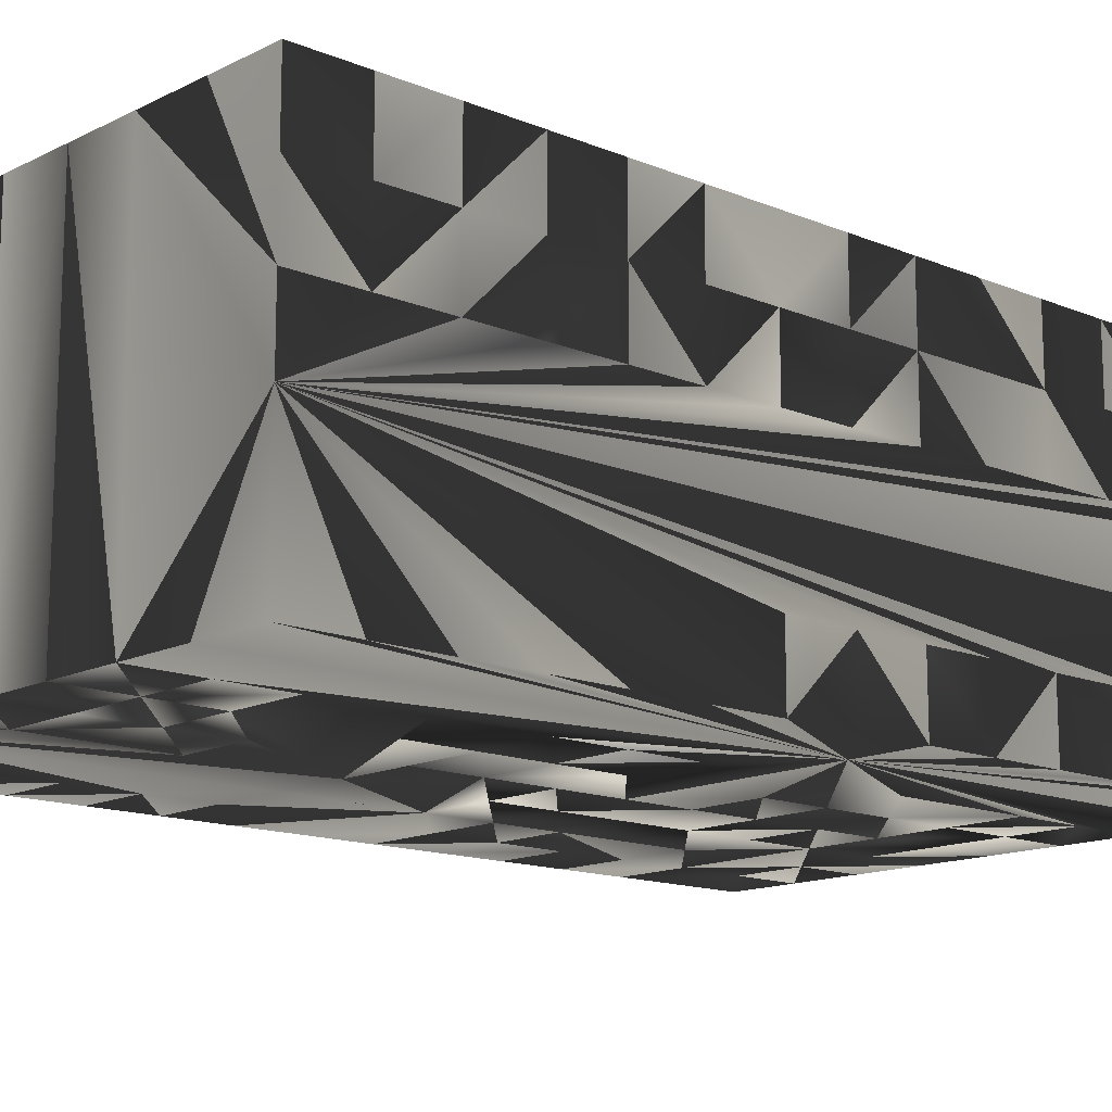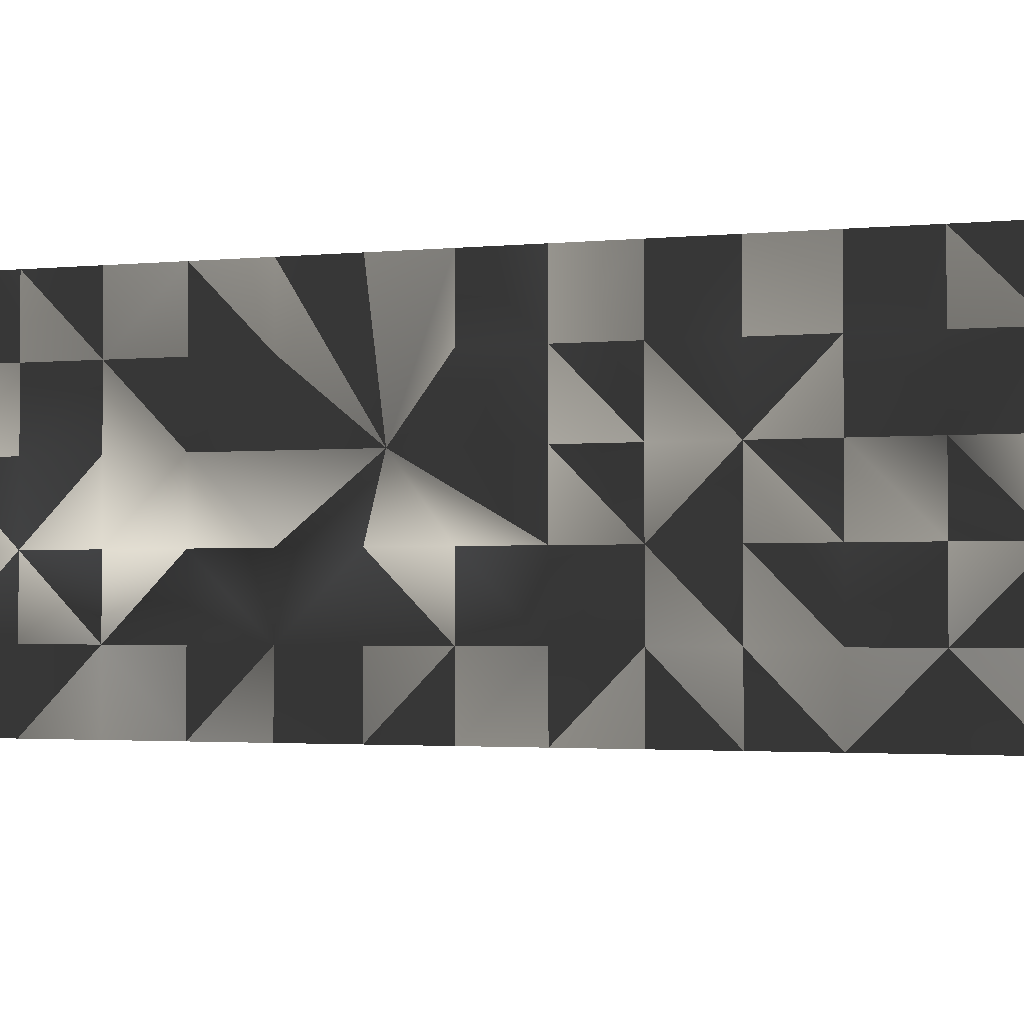
<metadata>
{"format":"obj","ext":"obj","renderer":"f3d","projection":"perspective","resolution":1024,"background":"white","views":[{"elev":-14.0,"azim":-132.5,"up":"+Y"},{"elev":-2.1,"azim":110.8,"up":"+Y"}]}
</metadata>
<code>
v 9.662 25.8 0.5437
v 9.45 25.8 0.4
v 9.45 25.6 0.4
v 9.45 25.8 0.6
v 9.45 25.6 0.6
v 9.45 25.6 0.2
v 9.45 25.8 0.2
v 9.662 25.8 0
v 9.45 25.8 0
v 9.45 25.6 0
v 9.45 24.8 0.4
v 9.45 25.2 -0
v 9.45 24.8 0.6
v 9.662 24.8 1.6
v 9.45 25 1.4
v 9.45 24.8 1.2
v 9.45 24.8 1.4
v 9.45 25 1.2
v 9.875 24.8 1.2
v 9.875 24.8 1
v 9.875 24.8 0.7
v 9.45 25.4 0.4
v 9.45 25.4 0.6
v 9.45 25.4 1
v 9.45 25.6 1.2
v 9.45 25.6 1
v 9.45 25.4 1.2
v 9.45 25.8 1
v 9.45 25.8 1.2
v 9.875 24.8 0.2
v 9.875 24.8 0.4
v 9.875 25.8 1.4
v 10.3 25.8 0.4
v 10.3 24.8 0.4
v 10.09 24.8 0.4
v 10.3 24.8 0.6
v 10.3 25.8 0.6
v 10.09 25.8 0.6
v 10.51 24.8 1
v 10.09 25.8 0.4
v 9.875 24.8 1.4
v 9.45 25.4 0.2
v 9.875 25.8 0
v 9.45 25.4 0
v 9.45 25.4 0.8
v 9.875 24.8 0
v 9.662 24.8 0
v 9.45 24.8 0.2
v 9.45 24.8 0
v 10.09 24.8 0.8
v 10.09 25.8 0.8
v 10.94 24.8 0.2
v 11.15 25 0.4
v 10.94 24.8 0.4
v 11.15 25 0.2
v 11.15 24.8 0.4
v 11.15 24.8 0.2
v 11.15 25 0
v 10.94 24.8 0
v 11.15 24.8 0
v 11.15 25.4 0.2
v 10.94 25.8 0
v 10.72 25.8 0
v 11.15 25.4 0
v 10.94 25.8 0.3
v 10.72 25.8 0.2
v 10.09 25.8 1
v 10.09 24.8 1
v 10.09 24.8 1.2
v 10.09 25.8 1.2
v 11.15 25.6 0
v 11.15 25.6 0.2
v 11.15 25.8 0
v 11.15 25.8 0.2
v 10.51 24.8 0.2
v 10.51 25.8 0.4
v 10.3 25.8 0.2
v 10.51 25.8 0.2
v 10.51 24.8 0.4
v 10.3 24.8 0.2
v 10.51 25.8 0
v 10.51 24.8 0
v 10.72 24.8 -0
v 10.72 25.8 0.4
v 10.09 24.8 0.2
v 10.09 25.8 0.2
v 10.09 25.8 0
v 10.09 24.8 0
v 10.3 24.8 0
v 10.3 25.8 0
v 10.09 24.8 1.8
v 10.3 24.8 1.8
v 10.09 24.8 2
v 10.3 24.8 2
v 10.3 25.8 1.8
v 10.09 25.8 2
v 9.875 25.8 2.2
v 10.09 25.8 1.8
v 9.45 24.8 2.2
v 9.45 24.8 2.4
v 9.45 25 2.4
v 9.45 25 2.2
v 9.45 25 2
v 9.45 24.8 2
v 9.45 25.4 1.4
v 9.45 25.6 0.8
v 9.45 25.8 0.8
v 9.45 24.8 1
v 11.15 25.2 0.2
v 11.15 25.2 0.4
v 11.15 25.2 1.6
v 10.94 24.8 1.8
v 10.72 24.8 1.6
v 10.72 24.8 1.8
v 10.94 24.8 1.6
v 11.15 25.2 1.8
v 9.875 24.8 2
v 10.09 25.8 1.4
v 10.09 24.8 1.4
v 10.94 24.8 2.8
v 10.72 24.8 2.8
v 10.94 24.8 2.6
v 10.72 24.8 2.6
v 11.15 25.2 2.6
v 11.15 25.2 2.8
v 9.662 25.8 2.6
v 9.45 25.8 2.6
v 9.662 25.8 2.8
v 9.45 25.8 2.8
v 9.45 25.6 2.6
v 9.45 25.6 2.8
v 9.875 24.8 2.8
v 9.662 24.8 2.8
v 9.45 25.2 2.8
v 9.875 24.8 2.6
v 9.875 25.8 2.6
v 9.875 25.8 2.8
v 10.3 24.8 1.6
v 10.3 25.8 1.6
v 9.981 25.8 1.6
v 10.3 24.8 1.4
v 10.3 25.8 1.4
v 10.94 25.8 2.8
v 11.15 25.6 2.8
v 11.15 25.6 2.6
v 11.15 25.8 2.8
v 11.15 25.8 2.6
v 11.15 25.8 2.4
v 11.15 25.6 2.4
v 11.15 25.6 2.2
v 11.15 25.4 2.2
v 11.15 25.4 2.4
v 10.72 25.8 2.2
v 11.15 25.8 2.2
v 9.45 24.8 0.8
v 11.15 25.2 0
v 10.94 24.8 2
v 11.15 24.8 2
v 11.15 24.8 2.2
v 10.94 24.8 2.2
v 11.15 25 2
v 11.15 25 2.2
v 11.15 25.2 2
v 11.15 25.2 2.2
v 11.15 25 1.8
v 11.15 24.8 1.8
v 10.72 24.8 2.2
v 10.72 25.8 1.2
v 10.72 24.8 1
v 10.72 24.8 1.4
v 11.15 25.2 1
v 11.15 25.2 1.2
v 10.72 25.8 1
v 11.15 25 1.6
v 11.15 24.8 1.6
v 10.94 24.8 2.4
v 11.15 25 2.4
v 11.15 24.8 2.4
v 11.15 25.2 2.4
v 10.72 24.8 2.4
v 9.45 25 1.8
v 9.45 25.4 2.2
v 9.45 25.4 2
v 9.45 25.4 2.8
v 9.45 25.4 2.6
v 11.15 25.4 2.6
v 11.15 25.4 2.8
v 9.45 25 2.6
v 9.45 24.8 2.6
v 9.45 25 2.8
v 9.45 24.8 2.8
v 10.51 25.8 1.8
v 10.51 24.8 2
v 10.51 24.8 1.8
v 10.51 25.8 2
v 11.15 25.8 0.4
v 11.15 25.6 0.4
v 11.15 25.6 0.6
v 11.15 25.8 0.6
v 10.94 25.8 0.6
v 11.15 25.4 0.4
v 11.15 25 0.6
v 10.94 24.8 0.6
v 11.15 24.8 0.6
v 10.51 24.8 0.6
v 10.51 25.8 0.6
v 10.3 24.8 1.2
v 10.3 25.8 1.2
v 10.3 25.8 1
v 10.3 24.8 1
v 9.662 25.8 1.9
v 9.45 25.4 1.8
v 9.45 25.6 1.6
v 9.45 25.6 1.8
v 9.662 25.8 1.6
v 9.45 25.4 1.6
v 9.662 25.8 1.4
v 9.45 25.8 1.4
v 9.45 25.6 1.4
v 11.15 24.8 1.4
v 11.15 25 1.4
v 11.15 24.8 1.2
v 11.15 25 1.2
v 11.15 25.2 1.4
v 9.45 25 1.6
v 9.875 24.8 2.2
v 9.875 25.8 2.4
v 9.45 25.4 2.4
v 9.45 25.6 2.4
v 9.45 25.6 2.2
v 9.45 25.8 2.4
v 9.45 25.8 2.2
v 10.51 25.8 2.2
v 10.3 24.8 2.2
v 10.51 24.8 2.2
v 11.15 25.4 2
v 10.72 25.8 1.8
v 10.72 25.8 1.6
v 10.51 25.8 1.6
v 10.51 24.8 1.6
v 10.51 24.8 1.4
v 10.51 25.8 1.4
v 10.94 24.8 1
v 11.15 25 1
v 11.15 24.8 1
v 10.94 25.8 1
v 10.94 25.8 0.8
v 10.72 25.8 0.8
v 11.15 25.4 0.8
v 11.15 25.4 1
v 9.45 25.8 2
v 9.45 25.6 2
v 9.45 25.8 1.8
v 11.15 25.6 1.6
v 11.15 25.8 1.8
v 10.94 25.8 1.8
v 11.15 25.8 1.6
v 11.15 25.6 1.8
v 10.94 25.8 1.6
v 11.15 25 2.6
v 11.15 24.8 2.6
v 11.15 24.8 2.8
v 11.15 25 2.8
v 9.45 24.8 1.6
v 9.875 24.8 2.4
v 10.3 25.8 2.6
v 10.51 24.8 2.8
v 10.3 24.8 2.8
v 10.3 25.8 2.8
v 10.51 24.8 2.6
v 10.51 25.8 2.6
v 10.3 24.8 2.6
v 10.72 25.8 2.6
v 10.94 25.8 2
v 11.15 25.6 2
v 11.15 25.8 2
v 11.15 25.4 1.8
v 11.15 25.4 1.35
v 11.15 25.8 0.8
v 11.15 25.6 0.8
v 11.15 25 0.8
v 10.94 24.8 0.8
v 11.15 24.8 0.8
v 11.15 25.6 1
v 11.15 25.8 1
v 11.15 25.8 1.2
v 11.15 25.6 1.2
v 10.94 25.8 1.2
v 11.15 25.2 0.6
v 9.45 25.8 1.6
v 10.72 25.8 1.4
v 9.45 24.8 1.8
v 10.09 25.8 2.6
v 10.09 25.8 2.8
v 10.09 24.8 2.6
v 10.09 24.8 2.8
v 10.09 24.8 2.4
v 10.09 25.8 2.4
v 10.3 25.8 2.4
v 10.3 24.8 2.4
v 10.51 25.8 2.4
v 10.51 24.8 2.4
v 10.72 25.8 0.6
v 10.51 25.8 0.8
v 11.15 25.4 0.6
v 11.15 25.2 0.8
v 10.51 25.8 1
v 11.15 25.8 1.4
v 10.09 24.8 2.2
f 1 2 4
f 2 3 4
f 1 3 5
f 3 4 5
f 3 1 6
f 2 3 6
f 2 1 7
f 2 6 7
f 1 7 9
f 6 7 9
f 1 8 10
f 1 8 9
f 8 9 10
f 1 6 10
f 6 9 10
f 11 12 13
f 11 13 14
f 15 16 17
f 16 14 17
f 15 16 18
f 15 14 18
f 12 19 20
f 14 19 20
f 12 20 21
f 20 14 21
f 1 22 23
f 5 22 23
f 3 5 22
f 3 1 5
f 24 25 26
f 1 24 27
f 24 25 27
f 25 26 28
f 1 28 29
f 25 28 29
f 14 30 31
f 12 22 23
f 1 22 23
f 33 34 35
f 33 34 36
f 34 35 36
f 33 37 38
f 33 36 37
f 35 36 39
f 33 38 40
f 33 35 40
f 15 18 12
f 15 18 14
f 19 12 41
f 14 19 41
f 3 6 42
f 3 1 6
f 3 22 42
f 1 8 32
f 32 42 43
f 8 32 43
f 42 43 44
f 8 43 44
f 10 42 44
f 8 10 44
f 6 10 42
f 6 8 10
f 1 6 8
f 12 22 42
f 24 1 27
f 19 20 32
f 19 20 12
f 12 24 27
f 19 41 32
f 19 12 41
f 20 21 32
f 20 21 12
f 24 1 45
f 1 23 45
f 12 24 45
f 12 23 45
f 43 12 46
f 43 44 12
f 32 43 44
f 42 44 12
f 32 42 44
f 14 12 47
f 12 46 47
f 14 46 47
f 14 30 46
f 12 14 47
f 11 12 48
f 11 14 48
f 14 47 49
f 47 12 49
f 12 48 49
f 14 48 49
f 31 35 21
f 35 39 21
f 32 38 40
f 39 21 50
f 32 38 51
f 14 31 21
f 52 53 55
f 53 55 56
f 52 53 54
f 52 54 56
f 52 56 57
f 55 56 57
f 52 58 59
f 52 59 60
f 58 59 60
f 52 55 58
f 55 58 60
f 52 57 60
f 55 57 60
f 61 62 64
f 61 63 64
f 62 63 64
f 61 62 65
f 62 63 65
f 61 63 66
f 63 65 66
f 20 21 50
f 20 21 32
f 50 51 67
f 50 67 68
f 20 50 68
f 32 51 67
f 19 20 69
f 19 20 32
f 67 68 69
f 20 68 69
f 67 69 70
f 32 67 70
f 62 64 71
f 62 64 65
f 61 64 71
f 61 64 65
f 61 71 72
f 62 71 73
f 62 65 73
f 71 72 74
f 71 73 74
f 65 73 74
f 75 77 78
f 76 77 78
f 34 75 79
f 75 77 80
f 34 75 80
f 33 76 77
f 75 81 82
f 63 81 82
f 75 78 81
f 63 78 81
f 63 66 78
f 75 82 83
f 63 82 83
f 75 79 83
f 76 78 84
f 66 78 84
f 77 80 85
f 34 80 85
f 33 40 77
f 77 85 86
f 40 77 86
f 34 35 85
f 34 35 40
f 33 34 40
f 30 31 85
f 31 35 85
f 32 40 86
f 32 43 87
f 30 46 85
f 43 46 87
f 85 86 87
f 32 86 87
f 46 85 88
f 85 87 88
f 46 87 88
f 81 82 89
f 78 81 82
f 77 78 90
f 81 89 90
f 78 81 90
f 75 80 89
f 75 78 80
f 77 78 80
f 75 82 89
f 75 78 82
f 87 89 90
f 86 87 90
f 87 88 89
f 86 87 88
f 77 86 90
f 77 80 86
f 85 88 89
f 85 86 88
f 80 85 89
f 80 85 86
f 91 92 95
f 91 92 94
f 91 93 96
f 91 93 94
f 95 96 97
f 91 96 98
f 91 95 98
f 95 96 98
f 99 100 101
f 99 100 14
f 99 101 102
f 99 102 103
f 14 102 103
f 99 103 104
f 99 14 104
f 27 32 105
f 12 27 105
f 4 5 106
f 4 106 107
f 1 4 107
f 5 23 106
f 23 45 106
f 23 45 1
f 26 28 106
f 28 106 107
f 1 28 107
f 24 26 106
f 24 45 106
f 24 45 1
f 16 18 12
f 16 12 108
f 16 14 108
f 53 55 109
f 53 54 55
f 52 54 55
f 53 109 110
f 52 54 83
f 84 109 110
f 66 84 109
f 111 113 114
f 112 113 114
f 111 112 115
f 112 113 115
f 111 112 116
f 111 114 116
f 19 41 69
f 69 70 118
f 41 32 118
f 19 41 32
f 32 70 118
f 41 118 119
f 69 118 119
f 41 69 119
f 120 121 123
f 120 121 125
f 120 122 124
f 120 122 123
f 120 124 125
f 126 127 129
f 127 129 130
f 126 128 131
f 126 128 129
f 128 129 131
f 126 130 131
f 129 130 131
f 132 133 134
f 132 14 135
f 132 133 14
f 132 134 137
f 132 136 137
f 132 135 136
f 92 95 138
f 92 95 98
f 95 138 139
f 95 98 139
f 91 138 14
f 98 139 140
f 91 92 138
f 91 92 98
f 118 140 142
f 119 138 141
f 138 141 142
f 119 138 14
f 138 139 142
f 139 140 142
f 143 144 145
f 144 145 146
f 144 146 143
f 143 146 147
f 145 146 147
f 143 147 148
f 145 147 148
f 145 148 149
f 150 151 152
f 149 150 152
f 143 153 154
f 148 149 150
f 148 150 154
f 148 143 154
f 13 12 155
f 13 14 155
f 108 12 155
f 14 108 155
f 59 83 156
f 52 59 83
f 58 59 156
f 55 58 156
f 55 58 59
f 55 109 156
f 52 55 59
f 63 64 156
f 63 64 66
f 61 109 156
f 61 64 156
f 61 64 66
f 63 83 156
f 157 158 159
f 158 159 161
f 157 159 160
f 159 161 162
f 157 163 164
f 161 163 164
f 161 162 164
f 157 160 164
f 157 161 165
f 116 161 165
f 112 157 165
f 112 116 157
f 116 157 163
f 116 161 163
f 161 165 166
f 112 161 165
f 157 158 166
f 158 161 166
f 112 157 166
f 112 157 161
f 163 164 114
f 160 163 164
f 160 114 167
f 164 114 167
f 157 160 114
f 157 160 163
f 116 163 114
f 112 116 163
f 112 157 114
f 112 157 163
f 168 169 170
f 168 171 172
f 168 169 173
f 168 171 173
f 112 115 175
f 165 166 174
f 166 174 175
f 112 166 175
f 116 165 174
f 112 115 116
f 111 116 174
f 111 115 116
f 159 162 177
f 159 160 176
f 159 176 178
f 159 177 178
f 162 164 177
f 164 177 179
f 167 176 180
f 160 167 176
f 122 124 176
f 122 123 176
f 123 176 180
f 124 176 179
f 103 14 181
f 103 12 181
f 102 103 12
f 102 103 14
f 12 182 183
f 12 184 185
f 134 12 184
f 134 137 184
f 128 137 184
f 128 136 137
f 126 128 136
f 128 131 184
f 130 131 184
f 128 130 131
f 130 184 185
f 126 128 130
f 144 186 187
f 143 186 187
f 144 143 187
f 144 145 186
f 144 145 143
f 149 152 186
f 143 152 186
f 145 149 186
f 100 188 189
f 100 14 189
f 100 101 188
f 14 101 188
f 133 14 189
f 188 190 191
f 133 190 191
f 188 189 191
f 133 189 191
f 134 12 188
f 134 188 190
f 133 134 190
f 192 193 194
f 94 193 194
f 92 95 192
f 92 192 194
f 92 94 194
f 95 97 192
f 97 192 195
f 192 193 195
f 74 65 196
f 72 74 196
f 72 65 197
f 72 196 197
f 65 197 198
f 196 197 198
f 65 199 200
f 65 198 200
f 65 196 199
f 196 198 199
f 66 84 110
f 61 109 201
f 109 110 201
f 66 109 110
f 65 66 84
f 61 72 201
f 72 197 201
f 65 72 197
f 53 54 202
f 53 56 202
f 54 202 203
f 54 56 203
f 56 202 204
f 56 203 204
f 34 36 205
f 36 37 205
f 34 36 37
f 76 79 205
f 34 79 205
f 33 34 37
f 33 37 76
f 76 205 206
f 37 205 206
f 37 76 206
f 69 119 207
f 69 70 119
f 119 141 207
f 141 142 207
f 142 207 208
f 70 142 208
f 70 118 119
f 70 118 142
f 68 69 207
f 68 69 70
f 67 68 70
f 67 70 209
f 207 208 209
f 70 208 209
f 207 209 210
f 68 207 210
f 211 213 214
f 212 213 214
f 211 212 216
f 212 213 216
f 211 215 216
f 211 213 215
f 29 217 218
f 25 29 218
f 1 29 217
f 25 218 219
f 1 32 217
f 27 32 105
f 25 27 219
f 27 105 219
f 213 217 219
f 105 213 219
f 215 216 217
f 213 215 217
f 105 216 217
f 105 213 216
f 174 175 220
f 115 175 220
f 174 220 221
f 115 220 170
f 220 221 223
f 220 222 223
f 220 222 170
f 170 172 224
f 172 223 224
f 221 223 224
f 111 174 224
f 174 221 224
f 111 113 224
f 113 115 170
f 113 224 170
f 15 12 225
f 15 14 225
f 14 181 225
f 12 181 225
f 14 117 226
f 117 97 226
f 182 228 229
f 182 229 230
f 126 136 97
f 136 97 227
f 130 185 229
f 185 228 229
f 130 229 231
f 126 127 97
f 127 97 231
f 127 130 231
f 97 231 232
f 229 231 232
f 229 230 232
f 101 102 12
f 101 188 12
f 101 14 188
f 97 227 12
f 182 228 12
f 136 227 12
f 185 228 12
f 94 193 234
f 233 97 234
f 233 234 235
f 193 233 235
f 193 234 235
f 97 195 233
f 193 195 233
f 163 164 153
f 163 164 167
f 163 114 167
f 167 235 153
f 167 193 235
f 193 195 235
f 114 167 193
f 195 233 153
f 233 235 153
f 195 233 235
f 163 164 236
f 163 164 153
f 151 153 236
f 151 164 236
f 114 194 237
f 114 193 194
f 193 194 195
f 192 195 237
f 192 194 237
f 192 194 195
f 195 153 237
f 163 153 237
f 116 163 237
f 114 116 163
f 113 114 237
f 113 114 116
f 111 237 238
f 113 237 238
f 111 116 237
f 111 113 116
f 113 114 194
f 113 239 240
f 113 194 240
f 113 238 239
f 113 114 238
f 237 238 239
f 114 237 238
f 114 192 194
f 192 237 239
f 114 192 237
f 92 95 194
f 95 139 239
f 92 95 139
f 92 194 240
f 92 138 240
f 92 138 139
f 95 192 239
f 95 192 194
f 139 142 239
f 139 141 142
f 239 240 241
f 141 240 241
f 138 139 141
f 138 141 240
f 239 241 242
f 142 239 242
f 222 243 245
f 222 244 245
f 222 170 243
f 222 223 244
f 169 170 243
f 171 172 244
f 172 223 244
f 173 246 248
f 246 249 250
f 246 247 249
f 246 247 248
f 12 105 216
f 41 32 119
f 41 119 14
f 32 118 140
f 32 118 119
f 105 215 216
f 215 217 140
f 105 215 217
f 32 217 140
f 232 211 251
f 232 251 252
f 97 232 211
f 230 232 252
f 182 183 252
f 182 230 252
f 214 211 252
f 183 214 252
f 183 212 211
f 183 212 214
f 214 252 253
f 211 214 252
f 211 251 253
f 251 252 253
f 254 255 257
f 255 256 257
f 254 255 258
f 254 256 258
f 254 256 259
f 256 257 259
f 178 260 261
f 122 178 261
f 177 178 260
f 122 176 178
f 260 261 262
f 122 261 262
f 260 262 263
f 120 262 263
f 120 122 262
f 124 179 260
f 122 124 179
f 122 176 179
f 177 179 260
f 120 122 125
f 125 260 263
f 120 125 263
f 124 125 260
f 122 124 125
f 15 17 264
f 17 14 264
f 15 225 264
f 15 14 225
f 14 226 265
f 14 135 265
f 97 227 265
f 12 97 227
f 97 226 265
f 136 227 265
f 12 136 227
f 135 136 265
f 266 268 269
f 267 268 269
f 267 268 270
f 266 270 271
f 266 271 143
f 266 269 143
f 267 269 143
f 266 270 272
f 266 268 272
f 268 270 272
f 121 267 143
f 121 123 267
f 123 267 270
f 271 143 273
f 121 125 143
f 125 187 143
f 124 125 187
f 124 186 187
f 143 186 187
f 123 273 153
f 123 180 153
f 124 152 179
f 124 152 186
f 167 180 153
f 152 164 179
f 151 152 164
f 143 152 186
f 143 273 153
f 150 151 275
f 151 236 275
f 151 153 236
f 258 274 275
f 255 258 275
f 255 274 276
f 255 275 276
f 256 258 274
f 255 256 274
f 154 274 276
f 154 275 276
f 153 154 274
f 150 154 275
f 111 116 277
f 111 116 238
f 116 237 238
f 111 277 278
f 116 163 277
f 116 163 153
f 163 236 277
f 116 153 237
f 238 256 259
f 237 238 256
f 256 258 259
f 254 258 277
f 254 258 259
f 254 277 278
f 258 275 277
f 256 258 275
f 236 275 277
f 256 274 275
f 153 237 256
f 153 256 274
f 199 200 279
f 198 199 279
f 200 247 279
f 198 279 280
f 243 281 282
f 243 245 282
f 243 244 281
f 244 245 281
f 245 281 283
f 245 282 283
f 203 281 282
f 203 204 282
f 202 204 281
f 202 203 281
f 204 281 283
f 204 282 283
f 249 250 284
f 247 249 250
f 249 280 284
f 246 247 250
f 246 247 285
f 279 280 284
f 279 284 285
f 247 279 285
f 284 285 286
f 285 286 288
f 284 286 287
f 284 287 288
f 246 284 288
f 246 285 288
f 53 110 289
f 54 110 289
f 54 203 289
f 53 54 203
f 53 202 289
f 53 202 203
f 12 212 216
f 12 183 212
f 98 140 97
f 93 14 117
f 96 98 97
f 93 96 98
f 91 93 98
f 91 93 14
f 211 215 97
f 211 212 215
f 215 140 97
f 212 215 216
f 183 211 212
f 215 217 290
f 215 217 219
f 213 219 290
f 213 215 219
f 217 218 290
f 218 219 290
f 213 214 290
f 213 214 215
f 211 253 290
f 214 253 290
f 211 215 290
f 211 214 215
f 113 238 240
f 113 240 241
f 170 241 291
f 113 170 241
f 241 242 291
f 240 241 242
f 239 242 291
f 239 240 242
f 238 239 291
f 238 239 240
f 111 113 170
f 111 224 170
f 111 224 278
f 238 278 291
f 168 170 291
f 168 172 291
f 172 224 291
f 172 224 170
f 103 104 292
f 14 104 292
f 103 181 292
f 103 14 181
f 225 264 292
f 14 264 292
f 181 225 292
f 14 181 225
f 269 293 294
f 268 269 294
f 268 295 296
f 268 294 296
f 272 293 295
f 268 272 295
f 268 269 272
f 266 272 293
f 266 269 293
f 266 269 272
f 136 137 293
f 135 136 293
f 135 136 137
f 137 293 294
f 137 294 296
f 132 135 137
f 132 137 296
f 132 135 296
f 135 293 295
f 135 295 296
f 135 295 297
f 135 136 295
f 135 136 227
f 227 297 298
f 136 227 298
f 227 265 297
f 135 265 297
f 135 227 265
f 293 295 297
f 136 293 295
f 293 297 298
f 136 293 298
f 266 272 299
f 266 272 295
f 272 299 300
f 272 295 300
f 297 299 300
f 295 297 300
f 266 293 299
f 266 293 295
f 293 298 299
f 293 295 298
f 297 298 299
f 295 297 298
f 167 180 302
f 167 233 235
f 167 235 302
f 233 153 301
f 167 233 153
f 167 180 153
f 123 180 302
f 123 270 302
f 123 180 273
f 271 273 301
f 273 153 301
f 180 273 153
f 97 234 235
f 234 235 302
f 233 97 301
f 233 97 235
f 234 300 302
f 97 299 301
f 270 272 302
f 270 271 272
f 266 271 301
f 266 271 272
f 272 300 302
f 266 272 300
f 266 299 301
f 266 299 300
f 76 84 206
f 76 79 206
f 79 205 83
f 79 205 206
f 84 206 303
f 206 248 304
f 205 83 39
f 248 83 303
f 206 248 303
f 54 203 83
f 54 110 203
f 110 203 289
f 198 280 305
f 249 280 305
f 200 247 248
f 248 249 305
f 248 303 305
f 200 248 303
f 110 201 305
f 110 289 305
f 197 198 305
f 197 198 200
f 197 201 305
f 65 197 200
f 84 65 200
f 84 200 303
f 248 303 83
f 248 249 303
f 249 305 306
f 249 303 305
f 289 305 306
f 171 250 306
f 249 250 306
f 202 203 282
f 202 289 306
f 202 281 306
f 202 281 282
f 203 282 83
f 169 282 83
f 169 243 282
f 171 244 306
f 243 244 282
f 244 281 306
f 244 281 282
f 173 248 304
f 169 83 39
f 169 173 39
f 304 39 307
f 173 39 307
f 173 304 307
f 142 208 291
f 141 142 208
f 142 242 291
f 141 207 208
f 141 207 241
f 207 241 170
f 207 208 210
f 207 210 170
f 209 307 291
f 208 209 291
f 208 209 210
f 210 39 170
f 170 241 242
f 170 242 291
f 168 170 291
f 168 173 291
f 168 170 173
f 173 307 291
f 169 173 307
f 169 170 173
f 169 39 307
f 169 39 170
f 172 224 278
f 168 172 224
f 168 291 278
f 168 224 291
f 171 172 278
f 171 172 173
f 171 250 278
f 168 172 173
f 168 173 288
f 173 246 288
f 246 287 288
f 284 287 278
f 246 284 287
f 250 284 278
f 286 288 291
f 286 287 278
f 286 291 308
f 286 278 308
f 257 259 291
f 254 257 278
f 257 291 308
f 257 278 308
f 168 291 278
f 168 288 291
f 238 259 291
f 238 291 278
f 93 94 309
f 94 234 309
f 97 298 299
f 234 300 309
f 297 300 309
f 297 298 300
f 298 299 300
f 93 117 309
f 117 226 309
f 117 97 226
f 97 226 227
f 227 298 97
f 226 265 309
f 226 227 265
f 227 265 298
f 265 297 309
f 265 297 298
f 36 205 39
f 36 205 206
f 37 206 304
f 36 37 206
f 37 304 51
f 209 304 307
f 304 39 307
f 209 304 51
f 37 38 51
f 50 68 39
f 50 51 68
f 51 67 209
f 51 67 68
f 68 210 39

</code>
